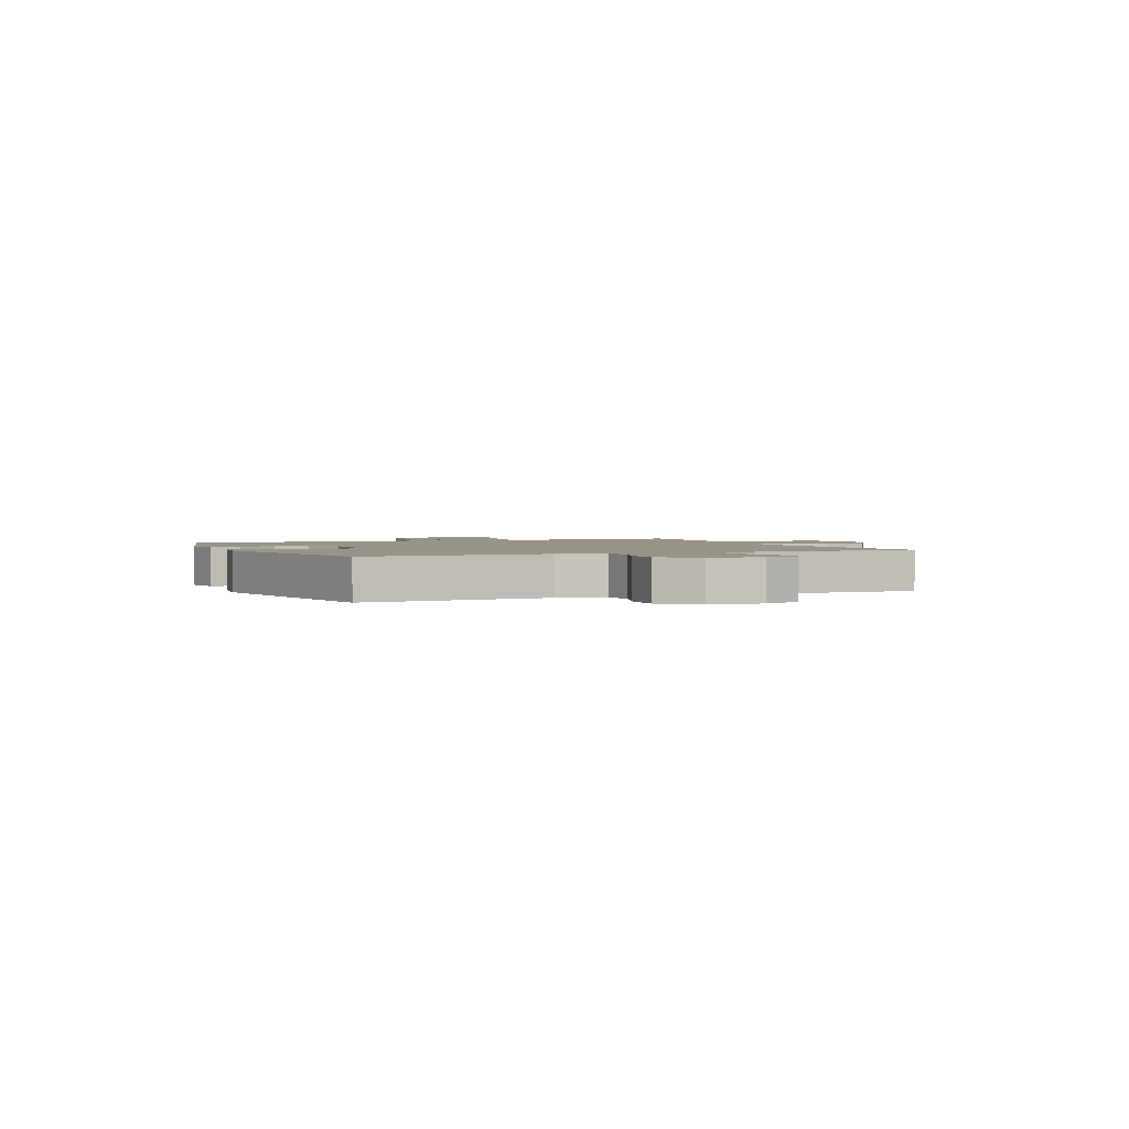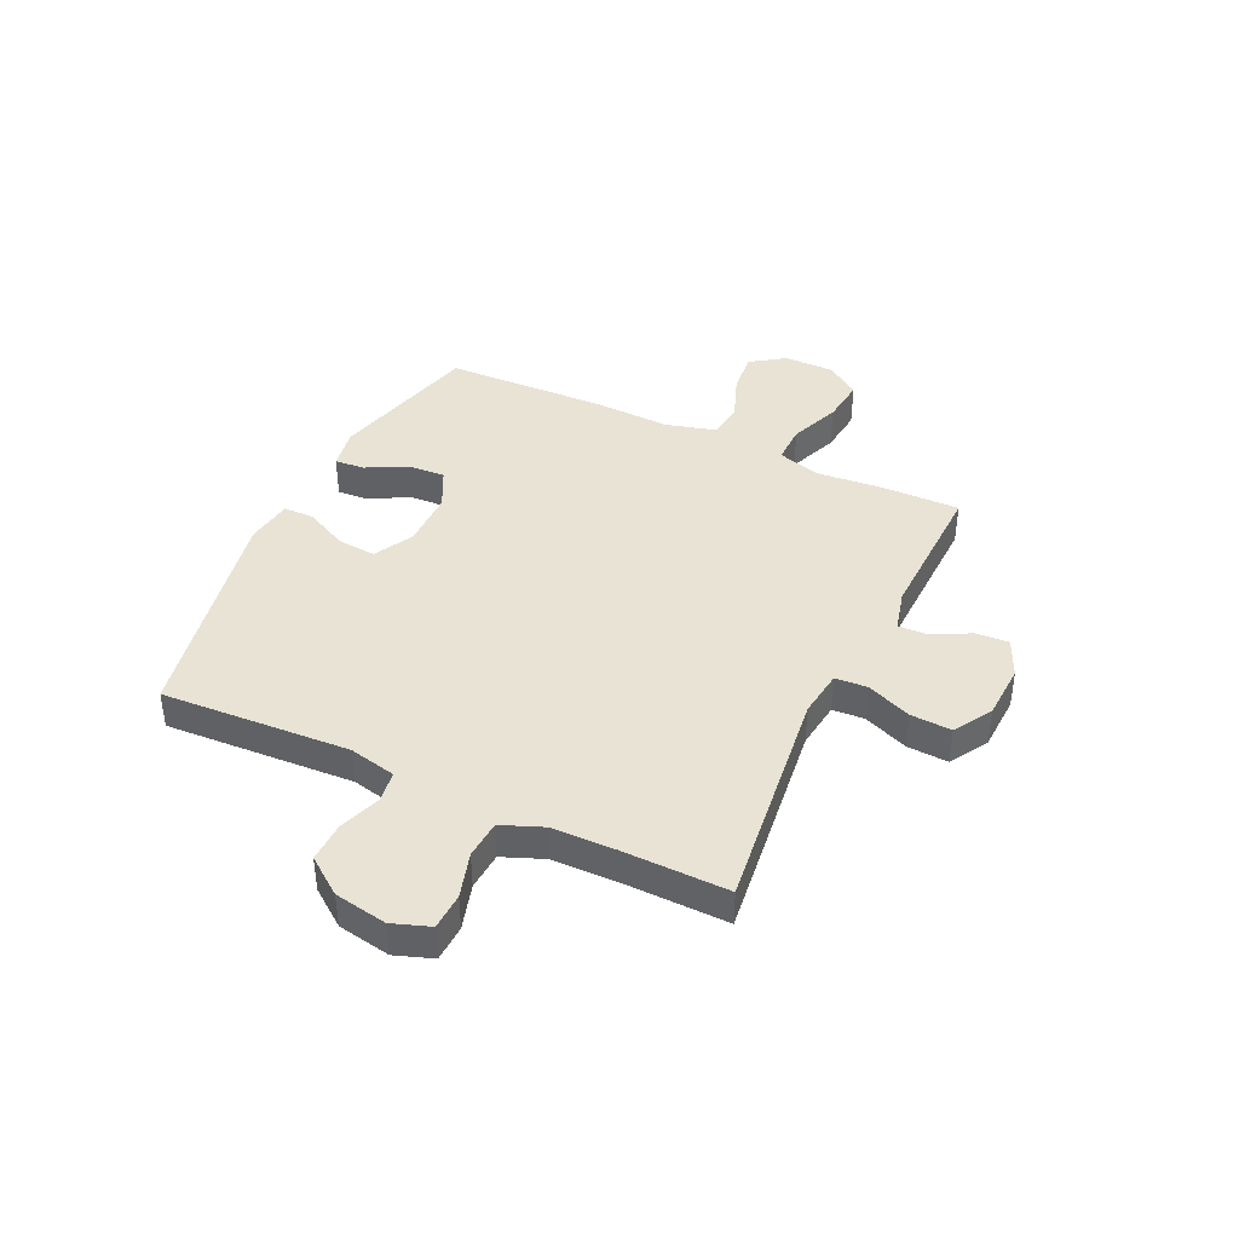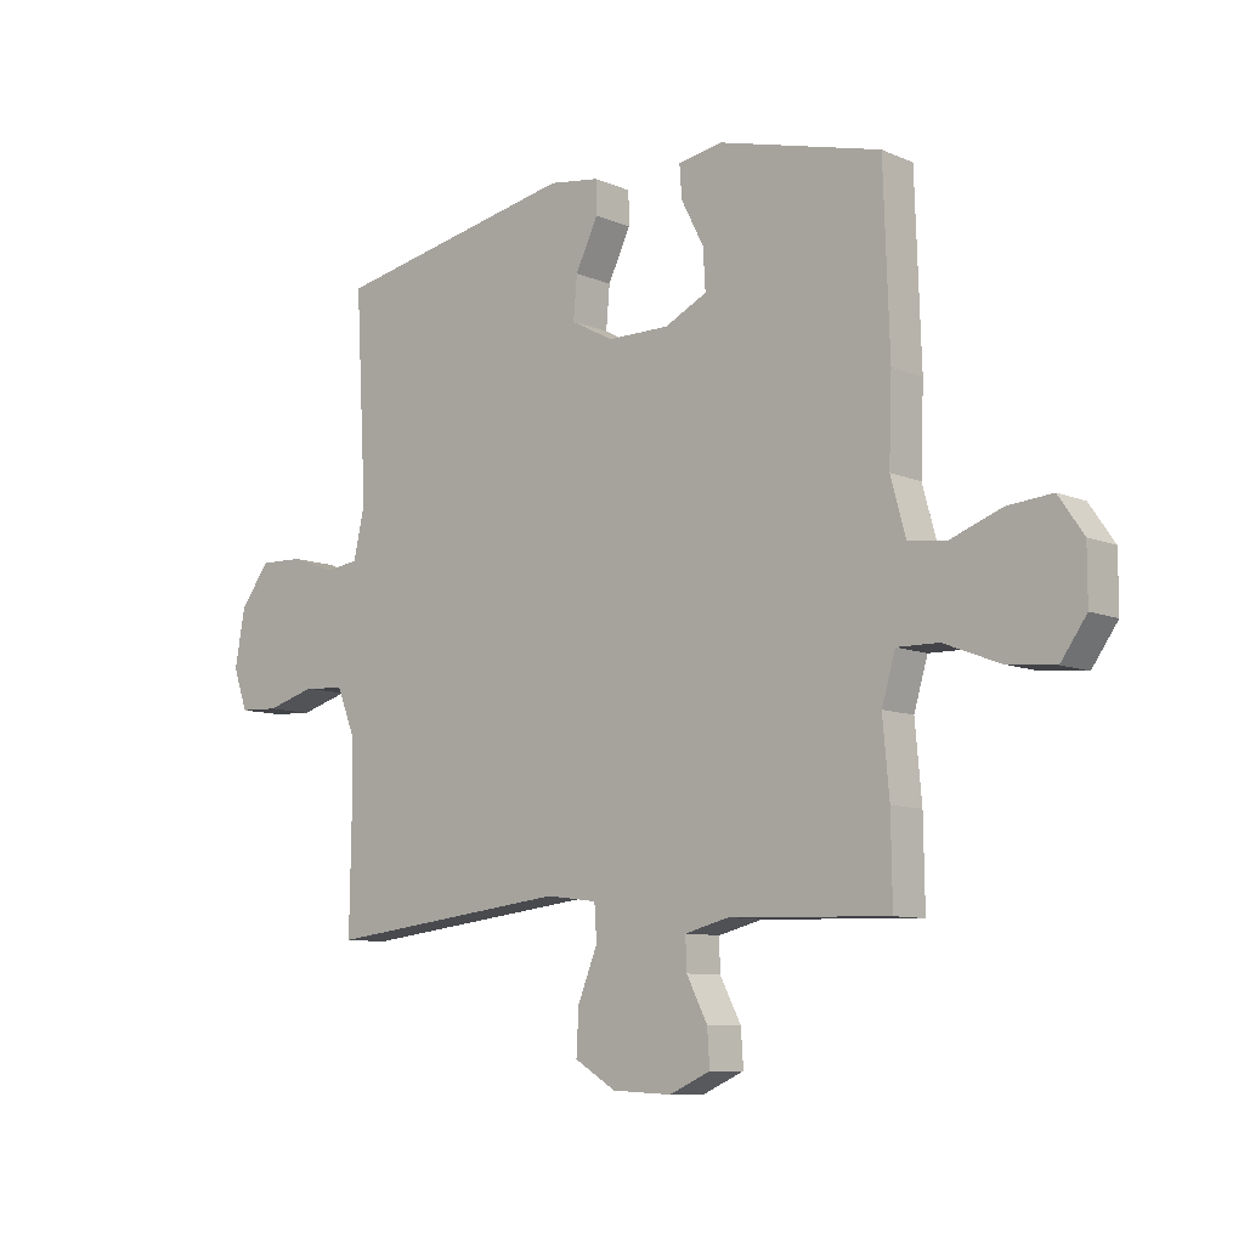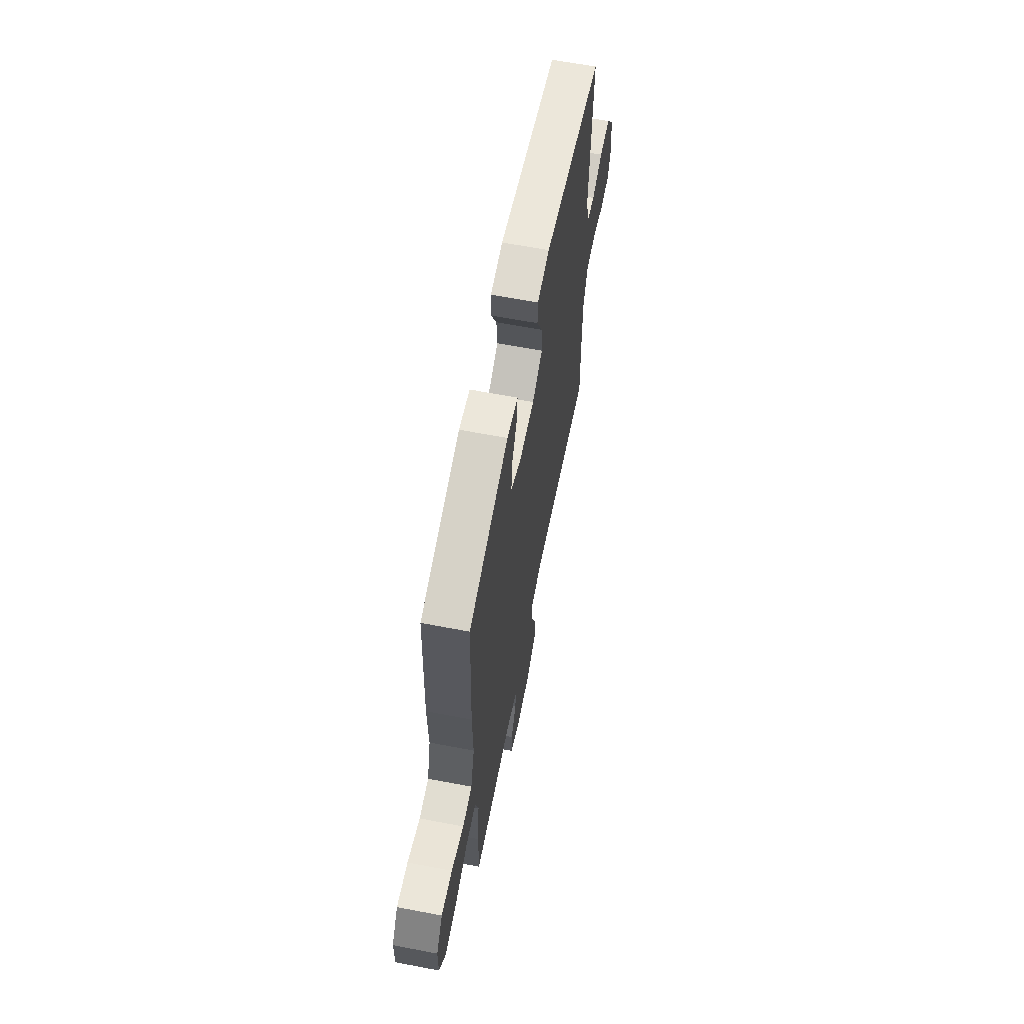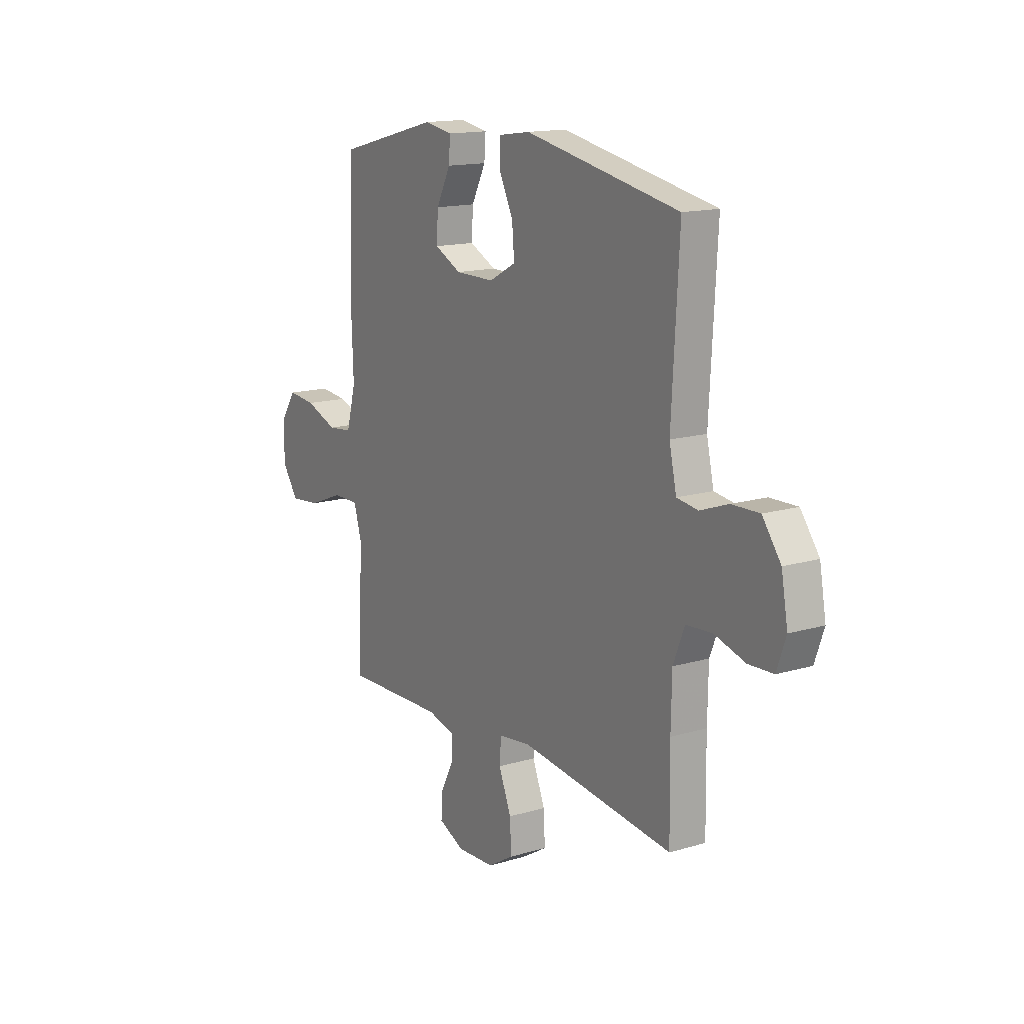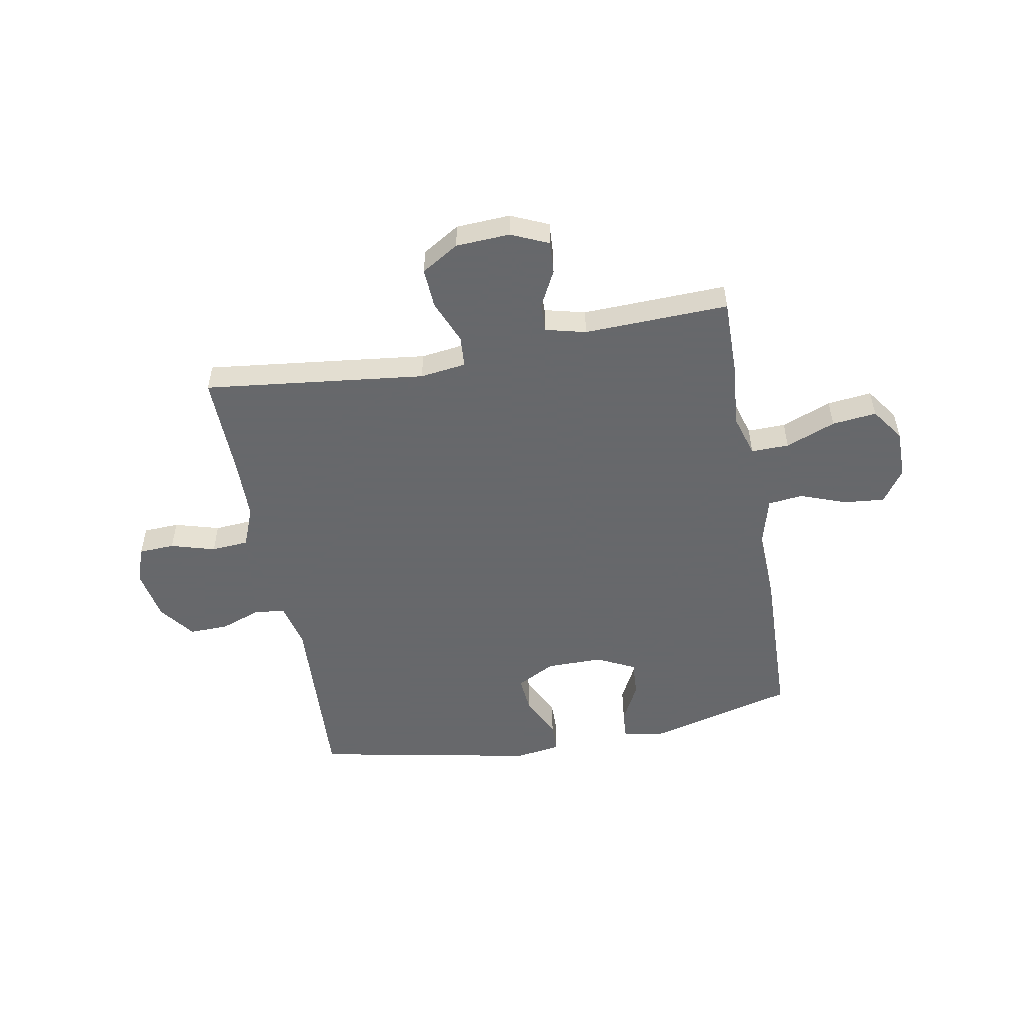
<metadata>
{"format":"obj","ext":"obj","renderer":"f3d","projection":"perspective","resolution":1024,"background":"white","views":[{"elev":1.9,"azim":66.8,"up":"+Y"},{"elev":41.1,"azim":115.2,"up":"+Y"},{"elev":-9.0,"azim":-138.3,"up":"+Z"},{"elev":62.5,"azim":-79.0,"up":"+Z"},{"elev":15.0,"azim":57.6,"up":"+Z"},{"elev":-52.3,"azim":-169.5,"up":"+Y"}]}
</metadata>
<code>
v 0.5 0.07 0.5
v 0.481 0.07 0.158
v 0.5 0.07 0.073
v 0.556 0.07 0.065
v 0.631 0.07 0.092
v 0.704 0.07 0.094
v 0.753 0.07 0.028
v 0.77 0.07 -0.067
v 0.746 0.07 -0.135
v 0.68 0.07 -0.138
v 0.598 0.07 -0.114
v 0.529 0.07 -0.119
v 0.499 0.07 -0.194
v 0.497 0.07 -0.309
v 0.5 0.07 -0.5
v 0.091 0.07 -0.451
v 0.006 0.07 -0.462
v 0.002 0.07 -0.52
v 0.035 0.07 -0.602
v 0.039 0.07 -0.676
v -0.03 0.07 -0.718
v -0.13 0.07 -0.723
v -0.199 0.07 -0.692
v -0.195 0.07 -0.632
v -0.16 0.07 -0.564
v -0.158 0.07 -0.511
v -0.233 0.07 -0.492
v -0.5 0.07 -0.5
v -0.498 0.07 -0.36
v -0.487 0.07 -0.238
v -0.51 0.07 -0.16
v -0.58 0.07 -0.161
v -0.672 0.07 -0.197
v -0.754 0.07 -0.206
v -0.797 0.07 -0.145
v -0.797 0.07 -0.054
v -0.755 0.07 0.007
v -0.68 0.07 0
v -0.595 0.07 -0.032
v -0.53 0.07 -0.025
v -0.505 0.07 0.067
v -0.51 0.07 0.205
v -0.5 0.07 0.5
v -0.227 0.07 0.571
v -0.152 0.07 0.558
v -0.156 0.07 0.504
v -0.194 0.07 0.43
v -0.198 0.07 0.363
v -0.127 0.07 0.328
v -0.023 0.07 0.328
v 0.048 0.07 0.366
v 0.042 0.07 0.436
v 0.004 0.07 0.514
v 0.005 0.07 0.569
v 0.09 0.07 0.581
v 0.5 0 0.5
v 0.481 0 0.158
v 0.5 0 0.073
v 0.556 0 0.065
v 0.631 0 0.092
v 0.704 0 0.094
v 0.753 0 0.028
v 0.77 0 -0.067
v 0.746 0 -0.135
v 0.68 0 -0.138
v 0.598 0 -0.114
v 0.529 0 -0.119
v 0.499 0 -0.194
v 0.497 0 -0.309
v 0.5 0 -0.5
v 0.091 0 -0.451
v 0.006 0 -0.462
v 0.002 0 -0.52
v 0.035 0 -0.602
v 0.039 0 -0.676
v -0.03 0 -0.718
v -0.13 0 -0.723
v -0.199 0 -0.692
v -0.195 0 -0.632
v -0.16 0 -0.564
v -0.158 0 -0.511
v -0.233 0 -0.492
v -0.5 0 -0.5
v -0.498 0 -0.36
v -0.487 0 -0.238
v -0.51 0 -0.16
v -0.58 0 -0.161
v -0.672 0 -0.197
v -0.754 0 -0.206
v -0.797 0 -0.145
v -0.797 0 -0.054
v -0.755 0 0.007
v -0.68 0 0
v -0.595 0 -0.032
v -0.53 0 -0.025
v -0.505 0 0.067
v -0.51 0 0.205
v -0.5 0 0.5
v -0.227 0 0.571
v -0.152 0 0.558
v -0.156 0 0.504
v -0.194 0 0.43
v -0.198 0 0.363
v -0.127 0 0.328
v -0.023 0 0.328
v 0.048 0 0.366
v 0.042 0 0.436
v 0.004 0 0.514
v 0.005 0 0.569
v 0.09 0 0.581
f 52 53 54 55
f 51 52 55 1
f 50 51 1 2
f 49 50 2 3
f 44 45 46 47
f 44 47 48
f 41 42 43 44
f 40 41 44 48
f 36 37 38 39
f 36 39 40
f 35 36 40
f 32 33 34 35
f 31 32 35 40
f 30 31 40 48
f 27 28 29 30
f 26 27 30 48
f 22 23 24 25
f 22 25 26
f 18 19 20 21
f 17 18 21 22
f 14 15 16
f 13 14 16 17
f 12 13 17
f 8 9 10 11
f 8 11 12
f 7 8 12
f 4 5 6 7
f 3 4 7 12
f 49 3 12 17
f 26 48 49
f 17 22 26 49
f 110 109 108 107
f 56 110 107 106
f 57 56 106 105
f 58 57 105 104
f 102 101 100 99
f 103 102 99
f 99 98 97 96
f 103 99 96 95
f 94 93 92 91
f 95 94 91
f 95 91 90
f 90 89 88 87
f 95 90 87 86
f 103 95 86 85
f 85 84 83 82
f 103 85 82 81
f 80 79 78 77
f 81 80 77
f 76 75 74 73
f 77 76 73 72
f 71 70 69
f 72 71 69 68
f 72 68 67
f 66 65 64 63
f 67 66 63
f 67 63 62
f 62 61 60 59
f 67 62 59 58
f 72 67 58 104
f 104 103 81
f 104 81 77 72
f 1 56 57 2
f 2 57 58 3
f 3 58 59 4
f 4 59 60 5
f 5 60 61 6
f 6 61 62 7
f 7 62 63 8
f 8 63 64 9
f 9 64 65 10
f 10 65 66 11
f 11 66 67 12
f 12 67 68 13
f 13 68 69 14
f 14 69 70 15
f 15 70 71 16
f 16 71 72 17
f 17 72 73 18
f 18 73 74 19
f 19 74 75 20
f 20 75 76 21
f 21 76 77 22
f 22 77 78 23
f 23 78 79 24
f 24 79 80 25
f 25 80 81 26
f 26 81 82 27
f 27 82 83 28
f 28 83 84 29
f 29 84 85 30
f 30 85 86 31
f 31 86 87 32
f 32 87 88 33
f 33 88 89 34
f 34 89 90 35
f 35 90 91 36
f 36 91 92 37
f 37 92 93 38
f 38 93 94 39
f 39 94 95 40
f 40 95 96 41
f 41 96 97 42
f 42 97 98 43
f 43 98 99 44
f 44 99 100 45
f 45 100 101 46
f 46 101 102 47
f 47 102 103 48
f 48 103 104 49
f 49 104 105 50
f 50 105 106 51
f 51 106 107 52
f 52 107 108 53
f 53 108 109 54
f 54 109 110 55
f 55 110 56 1

</code>
